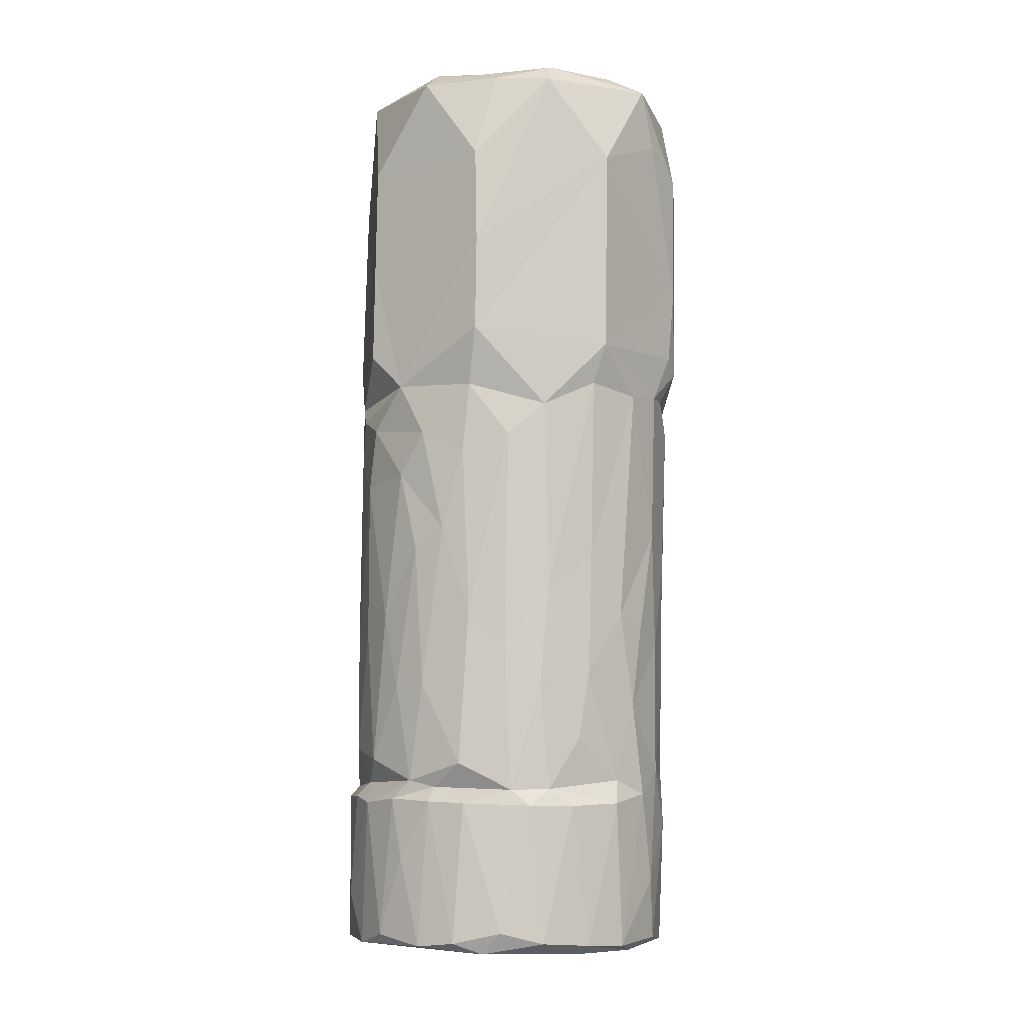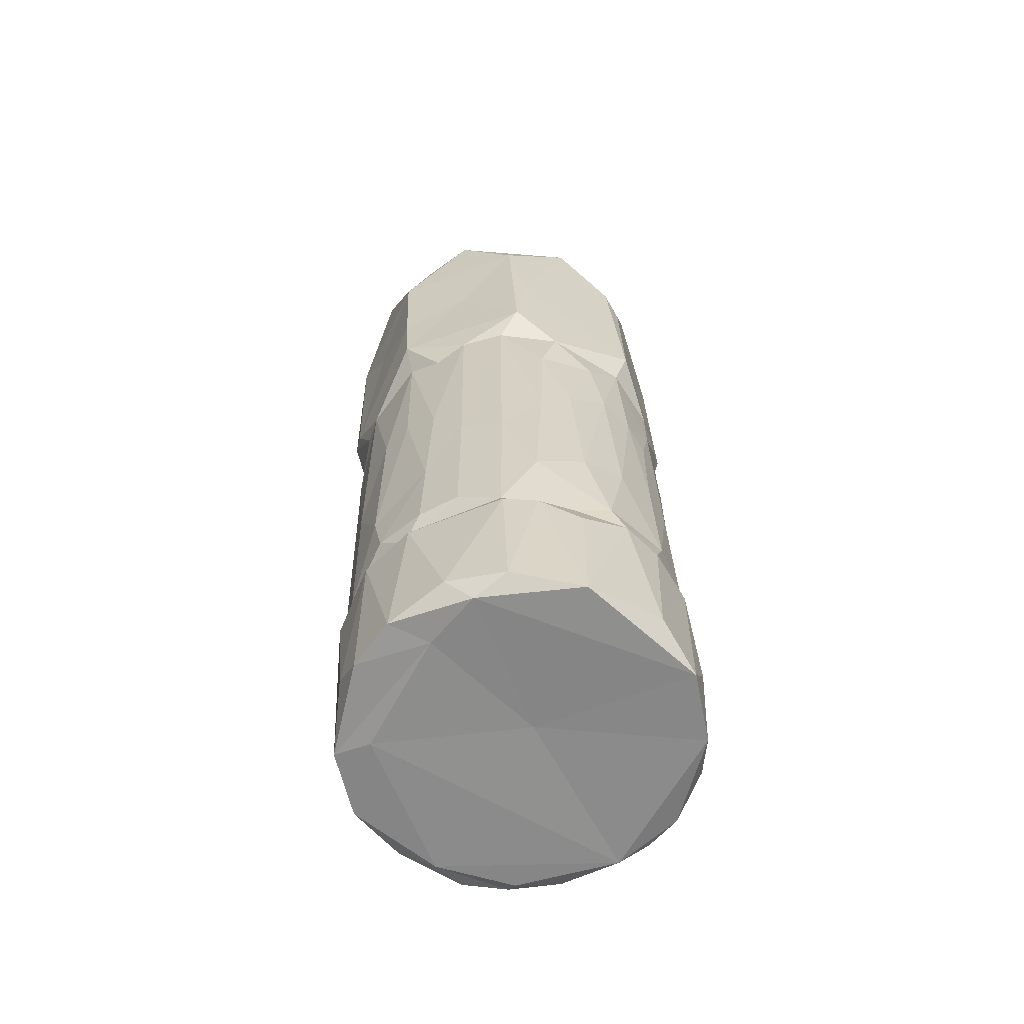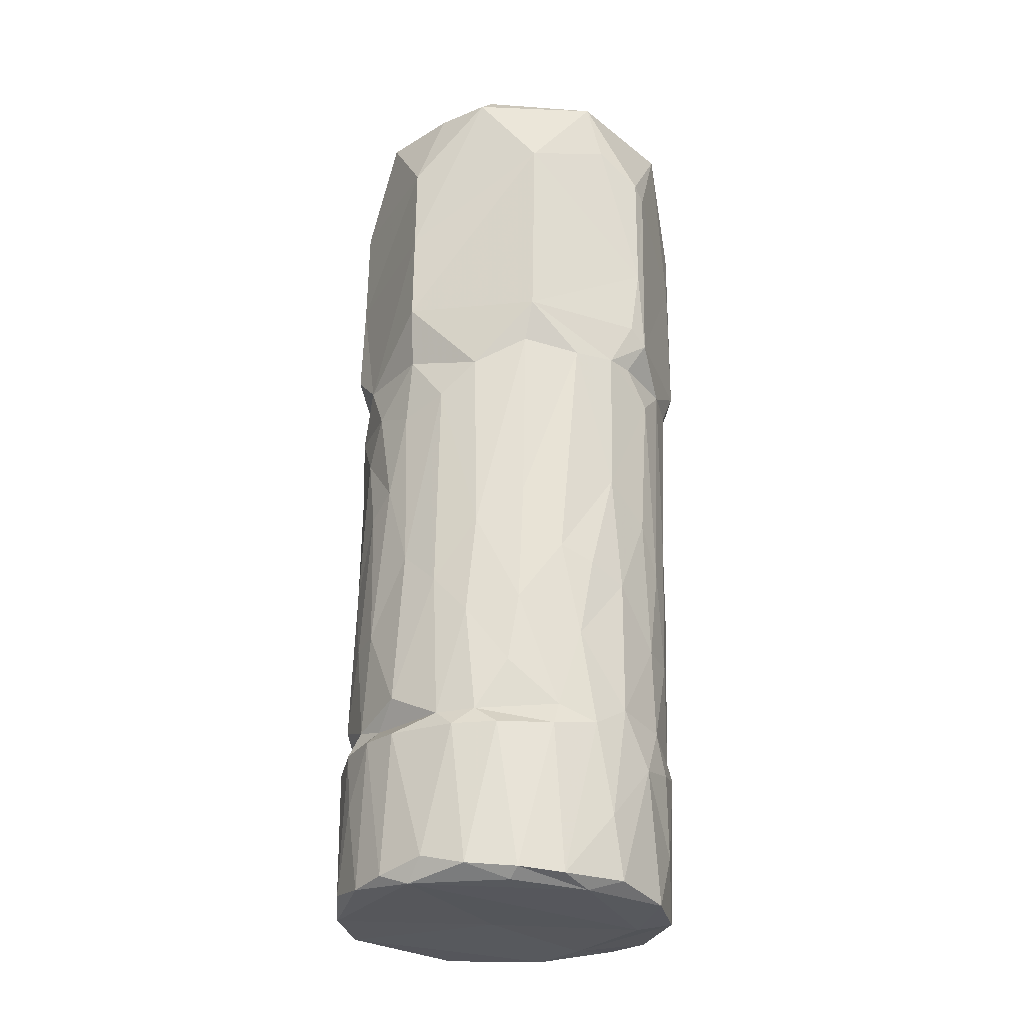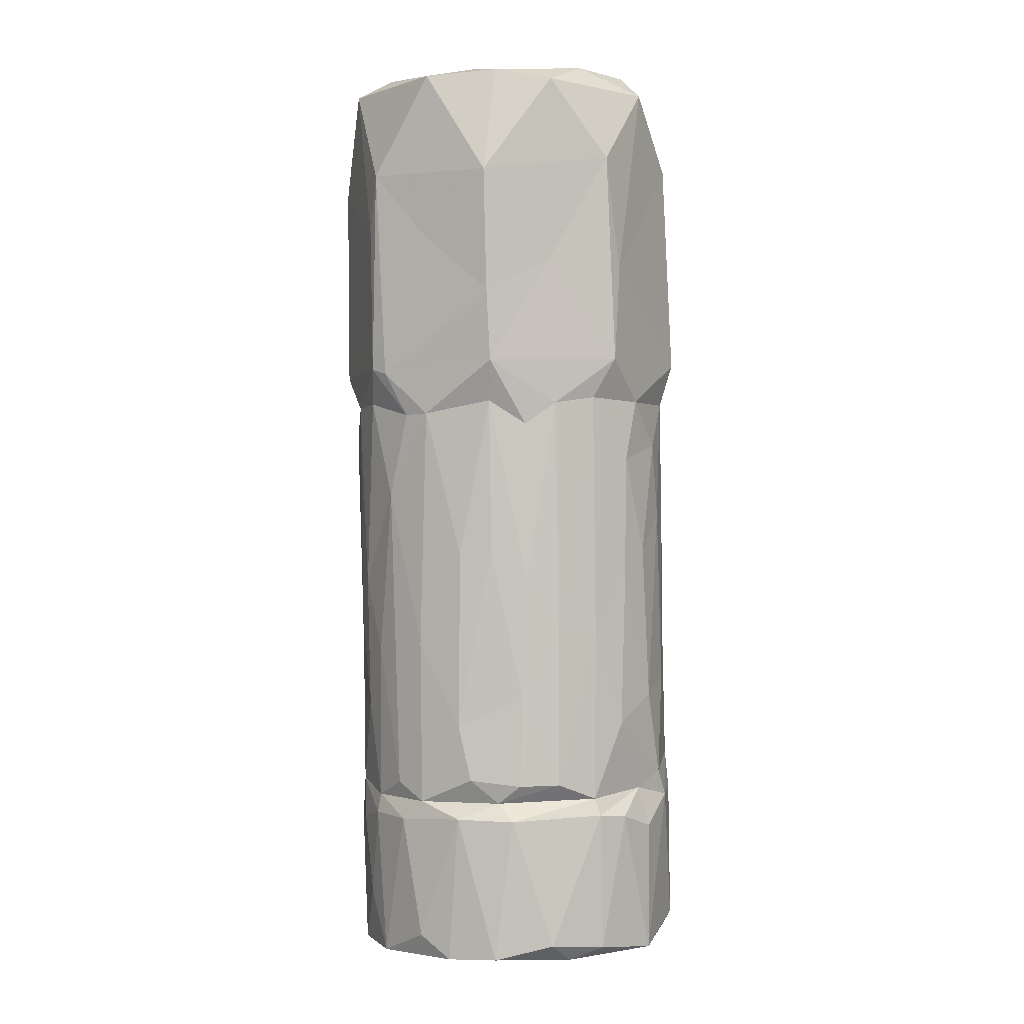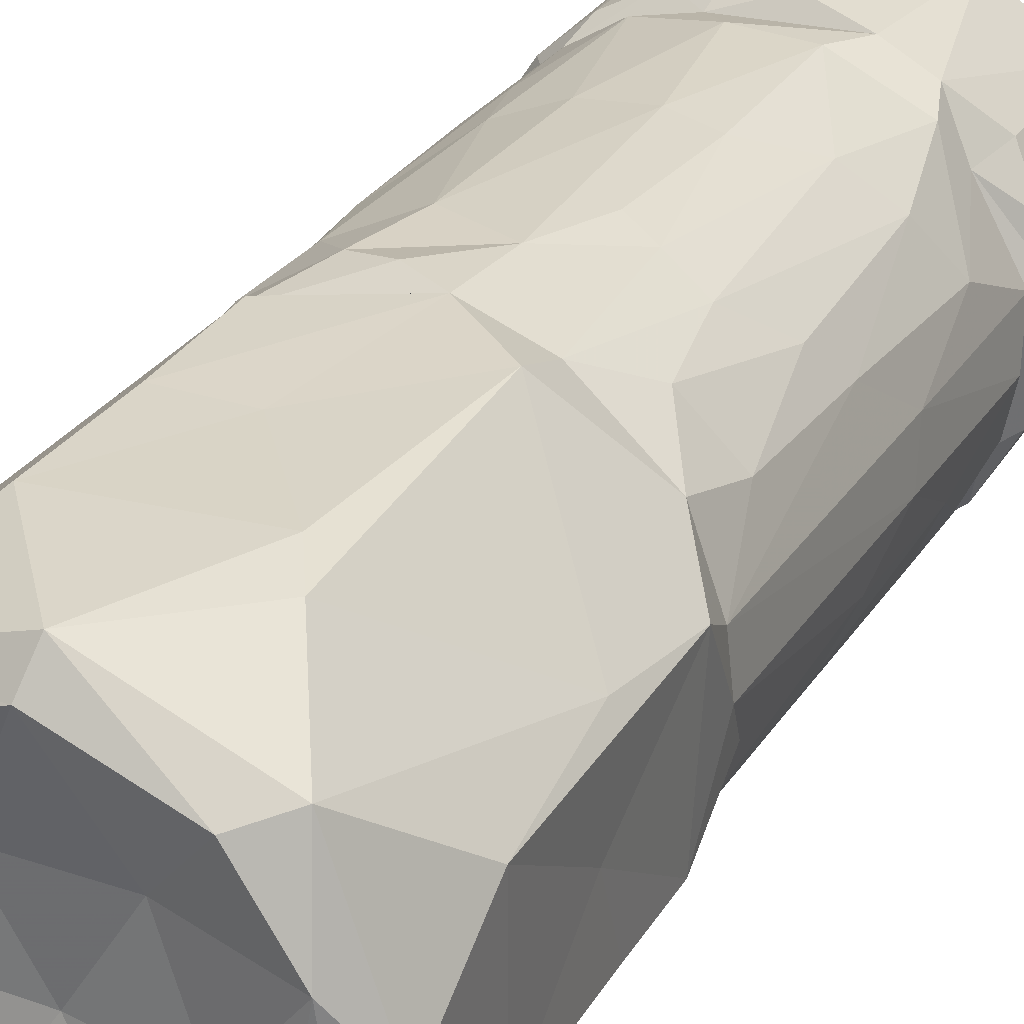
<metadata>
{"format":"obj","ext":"obj","renderer":"f3d","projection":"perspective","resolution":1024,"background":"white","views":[{"elev":-5.6,"azim":-101.9,"up":"+Z"},{"elev":-63.4,"azim":104.7,"up":"+Z"},{"elev":-27.8,"azim":-75.9,"up":"+Z"},{"elev":-0.2,"azim":69.6,"up":"+Z"},{"elev":26.0,"azim":25.2,"up":"+Y"}]}
</metadata>
<code>
v 0.02103 -0.001946 -0.0563
v 0.01521 -0.004989 -0.05858
v -0.01148 -0.01727 -0.03578
v -0.01284 -0.01706 0.01515
v 0.01628 -0.01343 -0.03986
v -0.007235 0.02058 0.04579
v 0.01376 -0.01689 0.05753
v 0.007869 -0.01877 -0.03576
v -0.01108 -0.01973 0.02104
v 0.007997 -0.02214 0.04499
v 0.01322 0.01778 -0.03849
v 0.01847 -0.008995 -0.0581
v 0.01201 0.01779 -0.02215
v -0.01509 -0.01502 0.0574
v 0.0001199 -0.02058 -0.02578
v -0.01991 -0.006271 -0.007096
v 0.02051 0.003945 0.0154
v 0.01994 -0.007134 -0.04002
v -0.002079 -0.02139 0.01458
v 0.005898 0.02045 -0.002394
v 0.01454 -0.01399 -0.05841
v -0.01874 0.0119 -0.0569
v 0.007626 -0.01991 0.002599
v -0.01384 -0.01259 -0.05898
v 0.01183 -0.01712 -0.01708
v -0.01825 -0.001289 0.05899
v -0.01053 0.02005 -0.05652
v -0.004388 -0.01968 -0.05879
v 0.01136 -0.01683 -0.05565
v 0.01008 0.02027 0.02072
v 0.02157 0.00665 0.02047
v 0.01703 0.003569 0.05954
v 0.008709 -0.02105 0.01868
v 0.01869 0.009514 0.007434
v -0.01516 -0.01425 -0.01649
v 0.006574 0.00547 0.05736
v 0.01579 0.0127 0.05676
v 0.00139 0.003126 -0.05808
v -0.01416 0.01535 0.009396
v -0.008914 -0.02112 0.0191
v 0.0195 0.008483 -0.02781
v 0.004567 -0.01503 -0.05914
v -0.01303 0.01015 0.05861
v -0.01105 0.01782 0.01586
v -0.01822 0.009778 0.01539
v -0.0122 0.01878 -0.03886
v 0.004311 -0.02032 -0.01821
v -0.01766 -0.01014 -0.03654
v 0.006592 -0.02217 0.01936
v 0.0185 -0.009878 0.01481
v -0.02003 -0.006669 0.01577
v -0.002752 0.0222 -0.03897
v -0.0001281 0.02172 -0.03278
v -0.007575 0.02065 -0.03392
v -0.005934 -0.0132 0.05839
v 0.0002099 -0.02101 -0.009177
v -0.01285 -0.01662 -0.003745
v -0.02065 0.0001972 0.01275
v -0.014 0.003623 0.05924
v -0.002309 -0.02057 -0.0416
v -0.02106 0.0009212 -0.02399
v -0.006579 -0.02045 0.01067
v -0.007091 0.02083 0.03252
v 0.02062 0.004278 -0.01631
v -0.02066 0.004667 -0.03747
v 0.001741 0.01958 0.05779
v 0.019 0.009216 -0.008506
v -0.006282 0.02045 0.01036
v 0.02038 0.004267 -0.03748
v 0.0175 0.01337 -0.0419
v 0.02023 -0.01088 0.02911
v 0.01748 0.01333 -0.05824
v 0.02017 0.008679 -0.0401
v -0.02158 0.0006182 -0.05689
v 0.009905 0.02011 -0.05541
v 0.01775 -0.008297 -0.03785
v -0.003558 -0.02059 -0.01398
v -0.01527 0.01374 -0.03726
v -0.01655 0.01302 -0.003551
v -0.02035 0.009425 0.02265
v 0.02074 -0.001499 0.0146
v 0.02091 -0.00103 -0.0149
v -0.007188 0.0214 -0.03962
v -0.007828 -0.01931 -0.04261
v 0.01329 -0.01704 0.03661
v -0.01141 -0.01734 -0.01852
v -0.0204 -0.004369 -0.03105
v 0.008341 0.01979 0.04324
v 0.003582 0.02226 -0.05825
v -0.01786 0.01055 0.006877
v -0.01795 -0.01069 -0.05787
v -0.005465 -0.01983 -0.02568
v -0.005296 0.02173 -0.05812
v -0.0203 -0.005749 -0.02255
v -0.02094 -0.0003038 -0.0374
v 0.01689 0.01275 -0.004926
v 0.008651 0.02044 -0.03826
v 0.01006 -0.004851 0.05744
v -0.007413 0.02111 0.02025
v 0.01842 -0.009545 -0.004999
v 0.0001159 -0.02026 -0.0516
v -0.0194 0.01072 -0.03916
v -0.01524 -0.01436 -0.0385
v -0.01128 0.01773 0.003902
v -0.009123 -0.002054 0.05737
v 0.003357 -0.02048 -0.04033
v -0.0199 0.00935 0.04629
v -0.01855 0.01114 -0.03412
v 0.01428 0.0163 -0.03509
v -0.01779 -0.01079 -0.01481
v 0.002607 0.02236 -0.03925
v 4.687e-05 0.02036 0.03204
v -0.0009131 -0.022 0.0573
v 0.01035 -0.01862 0.01315
v 0.02085 -0.001012 -0.03541
v -0.01572 0.01588 -0.05751
v -0.0202 0.004965 0.008649
v 0.004056 -0.01949 -0.05891
v -0.02129 -0.007978 0.02077
v -0.003432 0.02054 -0.03719
v -0.0211 0.00617 -0.05551
v 0.0005769 -0.003548 0.05636
v -0.01901 -0.009814 -0.03944
v -0.02048 0.009267 0.03443
v -0.02042 -0.005561 -0.05741
v 0.01771 0.01135 0.01507
v -0.007382 -0.01958 -0.008213
v 0.01431 0.01538 0.009374
v -0.02033 0.005393 -0.01899
v 0.002259 -0.01826 0.05918
v 0.02156 0.005427 0.04689
v 0.01638 0.01389 -0.02432
v -0.004292 0.005896 0.05726
v 0.01612 0.01248 -0.03697
v -0.01507 0.01537 -0.02391
v 0.002661 0.02089 0.01449
v 0.02122 0.004712 -0.03959
v -0.004123 0.02096 0.002691
v 0.01313 -0.01675 0.01327
v 0.003022 -0.01993 -0.03798
v -0.004617 -0.01996 -0.03675
v 0.006007 -0.02229 0.03751
v 0.0206 0.007699 0.03227
v -0.01859 0.009891 -0.01461
v 0.01972 -0.006041 -0.03551
v 0.006665 0.02043 -0.01676
v -0.01362 0.01791 -0.04629
v 0.01991 -0.005733 -0.02405
v 0.004233 -0.009801 0.05715
v 0.01806 -0.008901 0.05814
v -0.01798 0.006154 0.05713
v 0.009138 0.01914 -0.0008321
v -0.01915 -0.004392 -0.05859
v -0.02071 -0.0004548 0.05661
v 0.003268 0.02095 0.006125
v -0.01337 0.01486 0.05696
v -0.004028 0.02105 -0.01711
v -0.01378 0.01612 -0.005914
v 0.006573 0.02088 -0.0336
v 0.01003 0.01848 0.0152
v -0.001747 0.02129 0.01213
v -0.009898 -0.01878 0.01502
v 0.009366 -0.01874 -0.04046
v 0.01948 0.001046 -0.05862
v -0.009322 0.01258 0.05976
v -0.01639 -0.01278 -0.02669
v 0.02105 -0.002277 0.05684
v -0.02087 -0.0002668 -0.01134
v 0.01606 -0.01322 -0.02789
v -0.01389 -0.01069 0.05936
v -0.01191 -0.01655 -0.05764
v -0.01161 0.01821 -0.02419
v 0.02052 -0.01138 0.04459
v -0.01014 -0.02088 0.04616
v -0.01007 -0.02076 0.03027
v 0.02084 0.005229 -0.057
v -0.01669 0.0148 -0.03904
v 0.02011 -0.005248 -0.008165
v -0.02174 0.002383 -0.03944
v 0.02026 -0.01038 0.01996
v -0.0006051 0.02271 -0.05224
v 0.01072 0.0186 0.04759
v 0.0009309 0.01621 0.05984
v 0.01687 -0.01184 -0.0348
v -0.00914 0.01941 -0.0151
v 0.01627 -0.01312 -0.005339
v 0.0207 -0.002337 0.03328
v 0.00216 0.02143 -0.01725
v -0.01422 -0.01668 0.04986
v -0.008272 -0.0215 0.04461
v 0.01208 0.01165 0.05983
v 0.0115 -0.01676 -0.03795
v -0.01666 -0.01303 0.01462
v -0.02114 -0.00838 0.04618
v 0.02006 -0.005428 0.0118
v 0.01417 -0.0104 0.05888
v -0.0215 -0.00326 -0.03958
v -0.01357 0.01669 -0.03647
v -0.01357 -0.01588 -0.04989
v -0.01926 0.008134 -0.05825
v 0.01299 0.01667 0.0001289
v 0.003842 -0.02133 0.01484
f 143 131 31
f 31 131 187
f 131 167 173
f 187 131 173
f 187 173 71
f 31 187 180
f 17 31 81
f 31 180 81
f 131 143 37
f 187 71 180
f 143 31 30
f 126 31 17
f 81 180 195
f 82 81 178
f 17 81 82
f 64 17 82
f 69 41 64
f 64 82 115
f 69 64 115
f 137 18 1
f 73 137 176
f 176 137 1
f 37 167 131
f 173 167 150
f 34 126 17
f 81 195 50
f 17 67 34
f 81 50 178
f 67 17 64
f 82 178 148
f 67 64 41
f 82 148 115
f 115 148 145
f 18 137 69
f 164 176 1
f 195 180 50
f 67 96 34
f 178 50 100
f 148 178 100
f 41 132 67
f 145 148 184
f 134 41 69
f 115 145 76
f 115 76 69
f 134 69 137
f 69 76 18
f 134 73 70
f 134 137 73
f 72 73 176
f 12 1 18
f 164 1 12
f 164 72 176
f 150 32 196
f 7 173 150
f 100 50 186
f 148 100 169
f 72 70 73
f 71 173 85
f 31 126 30
f 128 126 34
f 128 34 96
f 96 67 132
f 148 169 184
f 109 132 41
f 109 41 134
f 184 76 145
f 5 18 76
f 5 12 18
f 196 7 150
f 37 143 182
f 33 180 71
f 100 186 169
f 33 71 85
f 50 180 139
f 96 201 128
f 96 132 201
f 11 70 72
f 164 12 2
f 30 126 160
f 186 50 139
f 132 13 201
f 76 184 192
f 11 134 70
f 12 5 21
f 173 7 10
f 143 30 182
f 180 33 139
f 160 126 128
f 25 169 186
f 132 109 13
f 29 21 5
f 12 21 2
f 36 32 191
f 160 128 201
f 139 25 186
f 184 169 192
f 98 196 32
f 66 37 182
f 173 10 85
f 76 192 5
f 72 75 11
f 72 164 89
f 196 130 7
f 36 98 32
f 201 152 160
f 5 192 163
f 163 29 5
f 89 75 72
f 98 149 196
f 139 33 114
f 13 152 201
f 192 169 25
f 13 109 159
f 97 11 75
f 30 88 182
f 10 33 85
f 139 114 23
f 25 139 23
f 146 152 13
f 134 11 109
f 163 192 140
f 111 97 75
f 66 182 88
f 136 30 160
f 20 152 146
f 159 109 11
f 192 8 140
f 164 2 38
f 2 21 118
f 36 122 98
f 10 7 113
f 114 33 49
f 155 136 160
f 155 160 152
f 25 23 8
f 159 146 13
f 192 25 8
f 118 21 29
f 130 196 149
f 112 88 30
f 49 33 10
f 23 114 202
f 111 75 89
f 36 191 183
f 49 10 142
f 112 30 136
f 155 152 20
f 149 98 122
f 8 23 47
f 188 20 146
f 29 163 118
f 113 7 130
f 49 202 114
f 146 159 188
f 106 163 140
f 2 42 38
f 11 97 159
f 118 163 106
f 6 88 112
f 155 20 188
f 140 8 47
f 133 122 36
f 56 23 202
f 47 23 56
f 53 188 159
f 142 10 113
f 138 155 188
f 140 47 15
f 97 53 159
f 120 97 111
f 42 118 28
f 66 88 6
f 155 161 136
f 97 120 53
f 140 141 106
f 118 106 101
f 183 133 36
f 113 190 142
f 6 112 63
f 56 202 19
f 56 15 47
f 141 60 106
f 111 89 181
f 164 38 89
f 24 42 28
f 49 19 202
f 161 155 68
f 68 155 138
f 157 138 188
f 52 111 181
f 101 106 60
f 28 118 101
f 55 130 149
f 122 55 149
f 157 188 53
f 111 52 120
f 63 112 136
f 63 136 99
f 15 56 77
f 181 89 93
f 105 122 133
f 77 56 19
f 157 53 54
f 140 15 141
f 54 53 120
f 52 181 83
f 89 38 93
f 161 44 136
f 92 15 77
f 113 130 55
f 77 19 62
f 141 15 92
f 165 133 183
f 113 174 190
f 99 136 44
f 185 157 54
f 200 38 42
f 19 49 40
f 77 62 127
f 84 60 141
f 101 60 84
f 28 101 84
f 83 181 93
f 83 93 27
f 93 38 200
f 105 55 122
f 66 6 156
f 113 14 174
f 49 142 40
f 62 19 162
f 185 138 157
f 120 52 83
f 200 42 24
f 142 190 40
f 68 44 161
f 198 54 120
f 55 105 170
f 107 6 63
f 19 40 162
f 138 185 104
f 92 77 127
f 198 120 83
f 170 113 55
f 59 133 165
f 68 138 104
f 92 127 86
f 3 92 86
f 92 3 141
f 84 141 3
f 43 59 165
f 113 170 14
f 40 190 175
f 9 40 175
f 68 104 39
f 172 185 54
f 83 46 198
f 83 27 46
f 171 28 84
f 175 190 174
f 39 44 68
f 57 127 62
f 185 158 104
f 59 105 133
f 45 44 39
f 4 62 162
f 62 4 57
f 127 57 86
f 185 172 158
f 46 27 147
f 116 27 93
f 24 28 171
f 59 170 105
f 63 99 44
f 63 44 124
f 9 4 40
f 40 4 162
f 172 54 198
f 46 78 198
f 84 3 199
f 116 93 200
f 26 59 43
f 119 9 175
f 39 104 79
f 35 86 57
f 3 86 166
f 135 172 198
f 84 199 171
f 189 174 14
f 175 174 189
f 45 80 44
f 104 158 79
f 172 135 158
f 26 170 59
f 14 170 26
f 151 43 156
f 156 6 107
f 158 135 79
f 199 3 103
f 177 46 147
f 116 147 27
f 4 9 119
f 35 166 86
f 108 135 198
f 116 177 147
f 151 26 43
f 26 154 14
f 194 189 14
f 124 107 63
f 124 44 80
f 193 57 4
f 79 90 39
f 35 57 110
f 79 135 144
f 166 103 3
f 108 198 78
f 78 46 177
f 194 175 189
f 194 119 175
f 119 193 4
f 39 90 45
f 110 57 193
f 135 108 144
f 103 48 123
f 200 22 116
f 156 107 151
f 144 90 79
f 48 103 166
f 199 103 91
f 91 171 199
f 24 171 91
f 14 154 194
f 144 117 90
f 110 193 16
f 110 166 35
f 108 78 65
f 91 103 123
f 177 22 102
f 177 116 22
f 200 24 153
f 26 151 154
f 90 117 45
f 193 51 16
f 166 110 94
f 144 108 129
f 48 166 94
f 102 78 177
f 154 151 107
f 124 154 107
f 119 51 193
f 45 58 80
f 117 58 45
f 87 48 94
f 78 102 65
f 22 121 102
f 153 24 125
f 24 91 125
f 194 154 124
f 194 124 80
f 119 80 58
f 51 119 58
f 51 58 168
f 168 58 117
f 16 51 168
f 168 117 129
f 129 117 144
f 61 168 129
f 94 16 168
f 110 16 94
f 65 129 108
f 87 95 48
f 179 95 65
f 65 102 179
f 95 123 48
f 91 123 125
f 200 121 22
f 119 194 80
f 94 168 61
f 87 94 61
f 61 129 65
f 87 61 95
f 95 61 65
f 123 95 197
f 121 179 102
f 123 197 125
f 200 153 74
f 153 125 74
f 95 179 197
f 179 121 74
f 125 197 74
f 74 121 200
f 197 179 74
f 167 37 32
f 156 43 165
f 156 165 183
f 183 66 156
f 150 167 32
f 191 66 183
f 66 191 37
f 191 32 37
f 42 2 118

</code>
